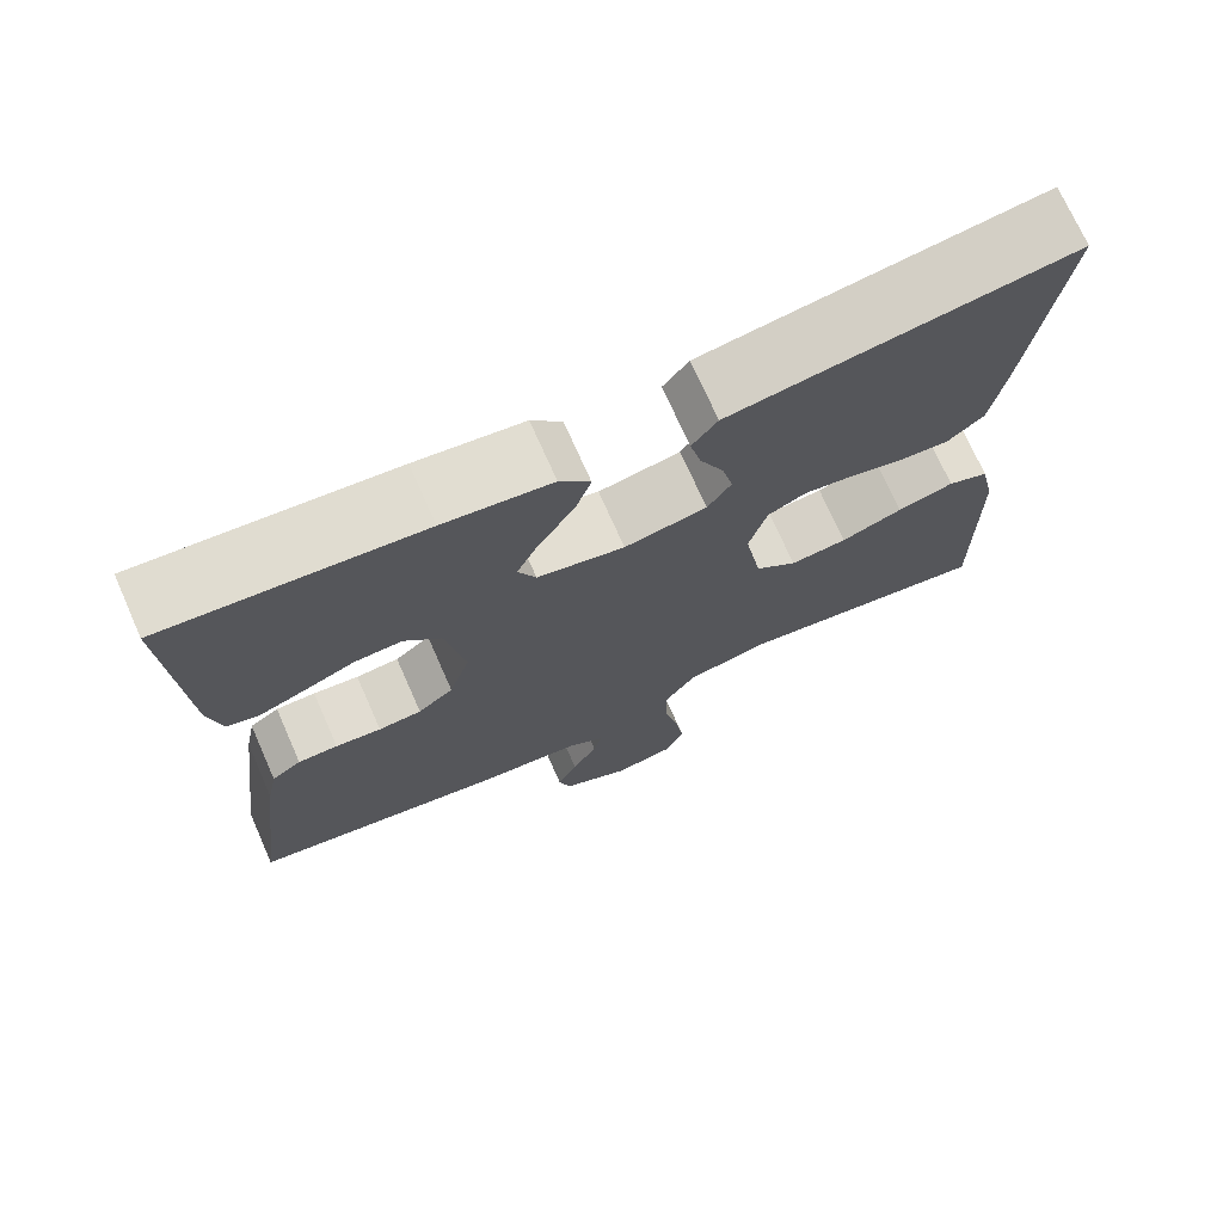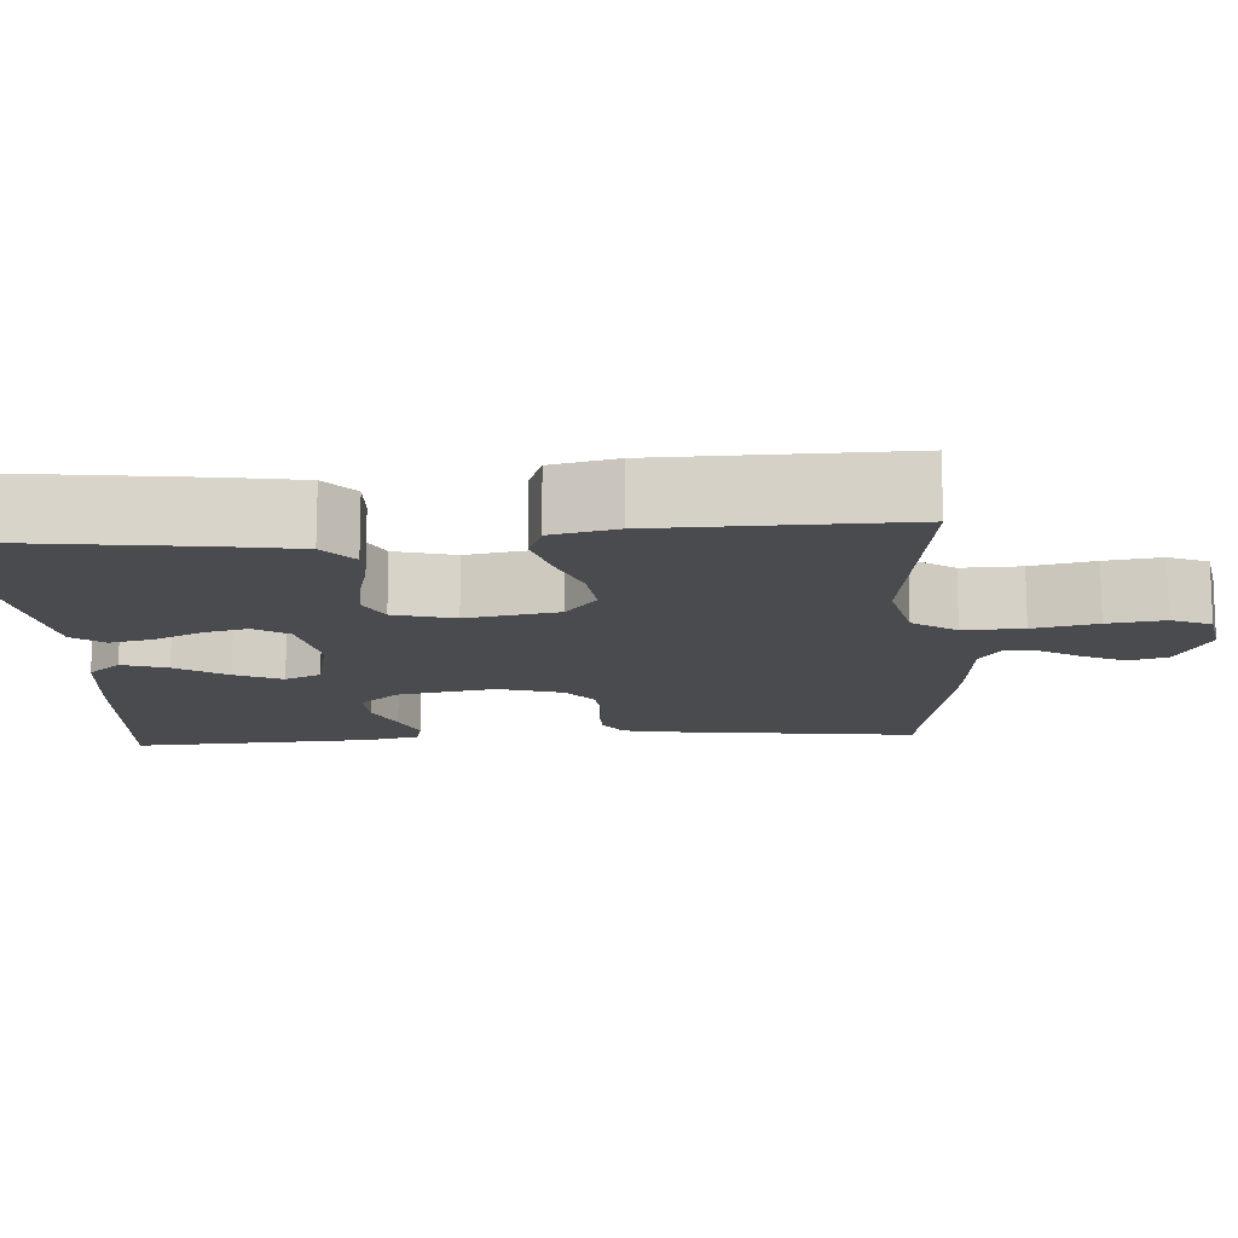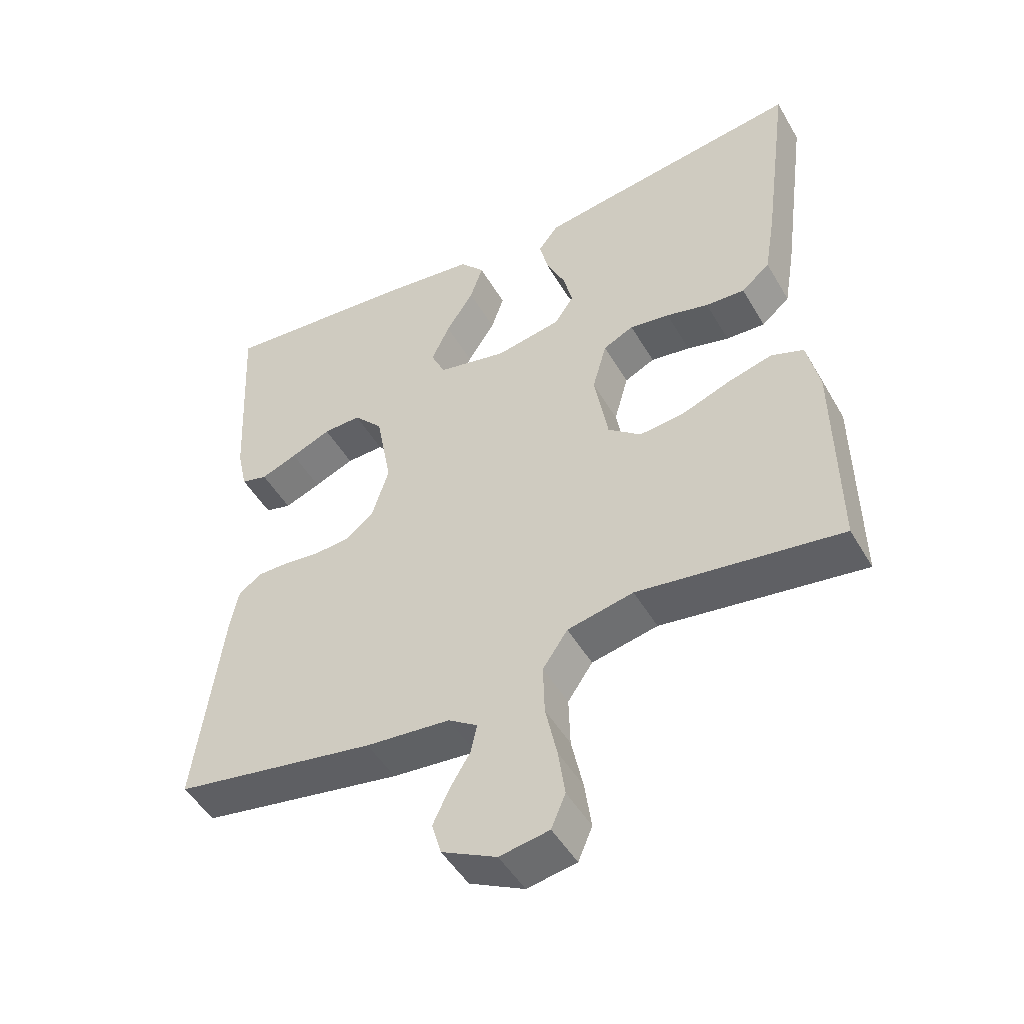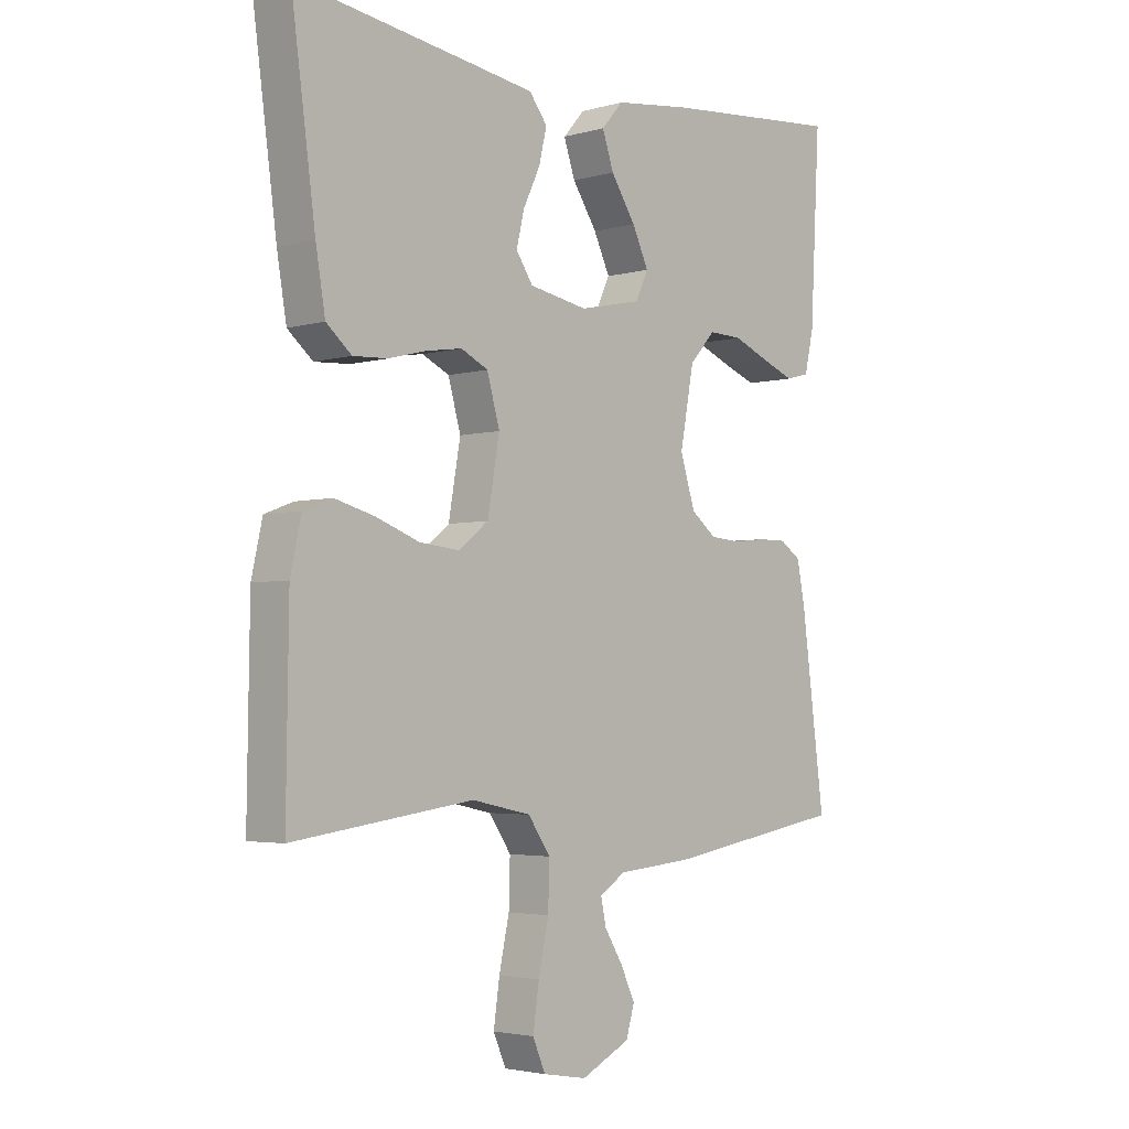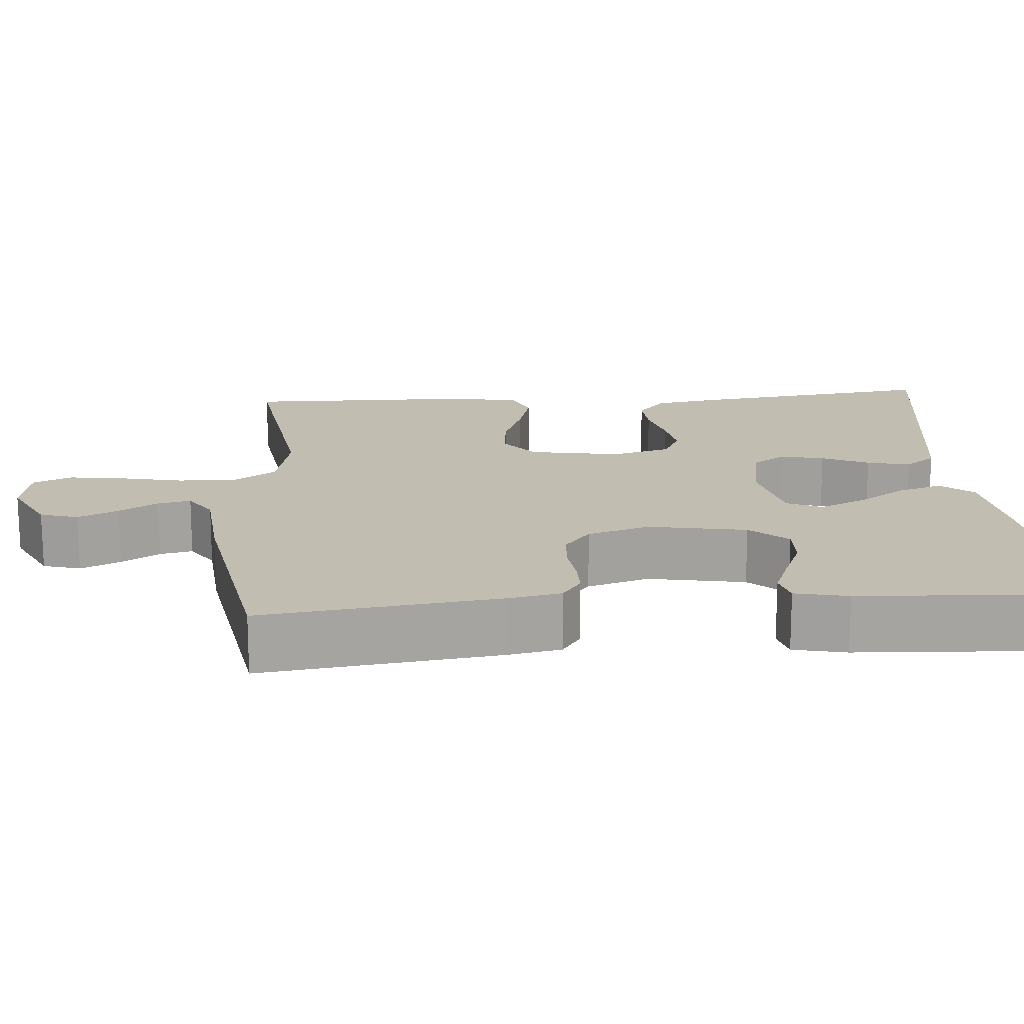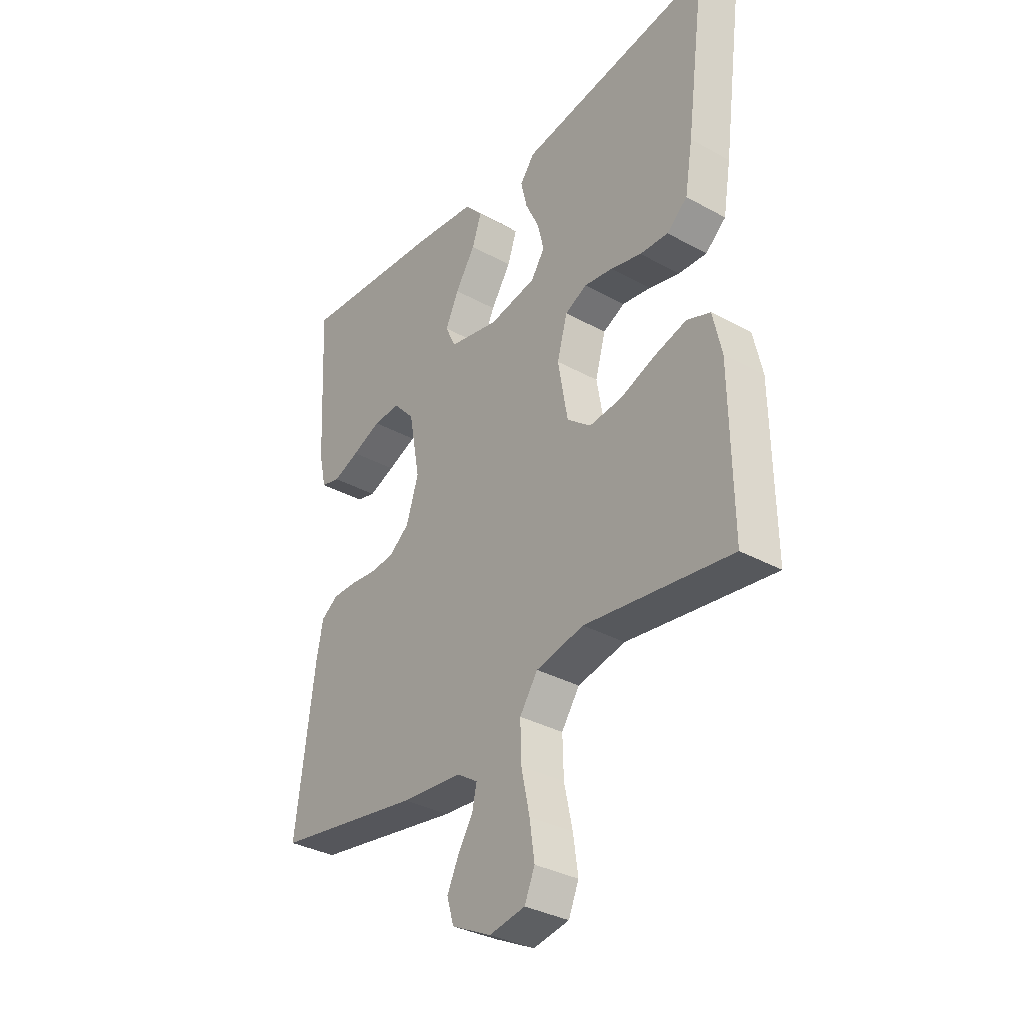
<metadata>
{"format":"obj","ext":"obj","renderer":"f3d","projection":"perspective","resolution":1024,"background":"white","views":[{"elev":72.5,"azim":-23.9,"up":"+Z"},{"elev":-13.9,"azim":94.0,"up":"+Y"},{"elev":-48.2,"azim":29.0,"up":"+Z"},{"elev":-3.3,"azim":133.4,"up":"+Z"},{"elev":16.8,"azim":-94.4,"up":"+Y"},{"elev":-34.0,"azim":53.2,"up":"+Z"}]}
</metadata>
<code>
v 0.5 0.07 0.5
v 0.46 0.07 0.2
v 0.444 0.07 0.105
v 0.402 0.07 0.069
v 0.344 0.07 0.072
v 0.281 0.07 0.088
v 0.222 0.07 0.097
v 0.177 0.07 0.075
v 0.156 0.07 0
v 0.176 0.07 -0.114
v 0.225 0.07 -0.153
v 0.292 0.07 -0.146
v 0.364 0.07 -0.119
v 0.43 0.07 -0.101
v 0.478 0.07 -0.119
v 0.496 0.07 -0.2
v 0.5 0.07 -0.5
v 0.2 0.07 -0.459
v 0.102 0.07 -0.48
v 0.065 0.07 -0.534
v 0.067 0.07 -0.608
v 0.084 0.07 -0.687
v 0.094 0.07 -0.757
v 0.073 0.07 -0.806
v 0 0.07 -0.819
v -0.081 0.07 -0.779
v -0.095 0.07 -0.731
v -0.071 0.07 -0.68
v -0.041 0.07 -0.631
v -0.032 0.07 -0.589
v -0.075 0.07 -0.561
v -0.2 0.07 -0.55
v -0.5 0.07 -0.5
v -0.461 0.07 -0.2
v -0.448 0.07 -0.134
v -0.413 0.07 -0.11
v -0.366 0.07 -0.11
v -0.312 0.07 -0.116
v -0.261 0.07 -0.112
v -0.219 0.07 -0.079
v -0.194 0.07 0
v -0.217 0.07 0.124
v -0.26 0.07 0.171
v -0.316 0.07 0.169
v -0.376 0.07 0.144
v -0.43 0.07 0.123
v -0.469 0.07 0.133
v -0.484 0.07 0.2
v -0.5 0.07 0.5
v -0.2 0.07 0.474
v -0.073 0.07 0.458
v -0.037 0.07 0.417
v -0.056 0.07 0.361
v -0.097 0.07 0.298
v -0.124 0.07 0.24
v -0.103 0.07 0.195
v 0 0.07 0.173
v 0.097 0.07 0.191
v 0.125 0.07 0.233
v 0.112 0.07 0.288
v 0.084 0.07 0.347
v 0.071 0.07 0.402
v 0.101 0.07 0.441
v 0.2 0.07 0.456
v 0.5 0 0.5
v 0.46 0 0.2
v 0.444 0 0.105
v 0.402 0 0.069
v 0.344 0 0.072
v 0.281 0 0.088
v 0.222 0 0.097
v 0.177 0 0.075
v 0.156 0 0
v 0.176 0 -0.114
v 0.225 0 -0.153
v 0.292 0 -0.146
v 0.364 0 -0.119
v 0.43 0 -0.101
v 0.478 0 -0.119
v 0.496 0 -0.2
v 0.5 0 -0.5
v 0.2 0 -0.459
v 0.102 0 -0.48
v 0.065 0 -0.534
v 0.067 0 -0.608
v 0.084 0 -0.687
v 0.094 0 -0.757
v 0.073 0 -0.806
v 0 0 -0.819
v -0.081 0 -0.779
v -0.095 0 -0.731
v -0.071 0 -0.68
v -0.041 0 -0.631
v -0.032 0 -0.589
v -0.075 0 -0.561
v -0.2 0 -0.55
v -0.5 0 -0.5
v -0.461 0 -0.2
v -0.448 0 -0.134
v -0.413 0 -0.11
v -0.366 0 -0.11
v -0.312 0 -0.116
v -0.261 0 -0.112
v -0.219 0 -0.079
v -0.194 0 0
v -0.217 0 0.124
v -0.26 0 0.171
v -0.316 0 0.169
v -0.376 0 0.144
v -0.43 0 0.123
v -0.469 0 0.133
v -0.484 0 0.2
v -0.5 0 0.5
v -0.2 0 0.474
v -0.073 0 0.458
v -0.037 0 0.417
v -0.056 0 0.361
v -0.097 0 0.298
v -0.124 0 0.24
v -0.103 0 0.195
v 0 0 0.173
v 0.097 0 0.191
v 0.125 0 0.233
v 0.112 0 0.288
v 0.084 0 0.347
v 0.071 0 0.402
v 0.101 0 0.441
v 0.2 0 0.456
f 4 5 6
f 3 4 6
f 2 3 6
f 1 2 6
f 64 1 6
f 63 64 6
f 62 63 6
f 61 62 6
f 60 61 6
f 59 60 6 7
f 58 59 7 8
f 57 58 8 9
f 56 57 9 10
f 52 53 54
f 51 52 54
f 50 51 54
f 49 50 54
f 48 49 54
f 47 48 54
f 46 47 54
f 45 46 54
f 44 45 54
f 43 44 54 55
f 42 43 55 56
f 36 37 38
f 35 36 38
f 34 35 38
f 33 34 38
f 32 33 38
f 31 32 38
f 30 31 38 39
f 27 28 29
f 26 27 29
f 25 26 29
f 24 25 29
f 23 24 29
f 22 23 29
f 21 22 29
f 20 21 29 30
f 30 39 40
f 20 30 40
f 19 20 40
f 16 17 18
f 15 16 18
f 14 15 18
f 13 14 18
f 12 13 18
f 11 12 18 19
f 41 42 56 10
f 19 40 41
f 11 19 41
f 10 11 41
f 70 69 68
f 70 68 67
f 70 67 66
f 70 66 65
f 70 65 128
f 70 128 127
f 70 127 126
f 70 126 125
f 70 125 124
f 71 70 124 123
f 72 71 123 122
f 73 72 122 121
f 74 73 121 120
f 118 117 116
f 118 116 115
f 118 115 114
f 118 114 113
f 118 113 112
f 118 112 111
f 118 111 110
f 118 110 109
f 118 109 108
f 119 118 108 107
f 120 119 107 106
f 102 101 100
f 102 100 99
f 102 99 98
f 102 98 97
f 102 97 96
f 102 96 95
f 103 102 95 94
f 93 92 91
f 93 91 90
f 93 90 89
f 93 89 88
f 93 88 87
f 93 87 86
f 93 86 85
f 94 93 85 84
f 104 103 94
f 104 94 84
f 104 84 83
f 82 81 80
f 82 80 79
f 82 79 78
f 82 78 77
f 82 77 76
f 83 82 76 75
f 74 120 106 105
f 105 104 83
f 105 83 75
f 105 75 74
f 1 65 66 2
f 2 66 67 3
f 3 67 68 4
f 4 68 69 5
f 5 69 70 6
f 6 70 71 7
f 7 71 72 8
f 8 72 73 9
f 9 73 74 10
f 10 74 75 11
f 11 75 76 12
f 12 76 77 13
f 13 77 78 14
f 14 78 79 15
f 15 79 80 16
f 16 80 81 17
f 17 81 82 18
f 18 82 83 19
f 19 83 84 20
f 20 84 85 21
f 21 85 86 22
f 22 86 87 23
f 23 87 88 24
f 24 88 89 25
f 25 89 90 26
f 26 90 91 27
f 27 91 92 28
f 28 92 93 29
f 29 93 94 30
f 30 94 95 31
f 31 95 96 32
f 32 96 97 33
f 33 97 98 34
f 34 98 99 35
f 35 99 100 36
f 36 100 101 37
f 37 101 102 38
f 38 102 103 39
f 39 103 104 40
f 40 104 105 41
f 41 105 106 42
f 42 106 107 43
f 43 107 108 44
f 44 108 109 45
f 45 109 110 46
f 46 110 111 47
f 47 111 112 48
f 48 112 113 49
f 49 113 114 50
f 50 114 115 51
f 51 115 116 52
f 52 116 117 53
f 53 117 118 54
f 54 118 119 55
f 55 119 120 56
f 56 120 121 57
f 57 121 122 58
f 58 122 123 59
f 59 123 124 60
f 60 124 125 61
f 61 125 126 62
f 62 126 127 63
f 63 127 128 64
f 64 128 65 1

</code>
